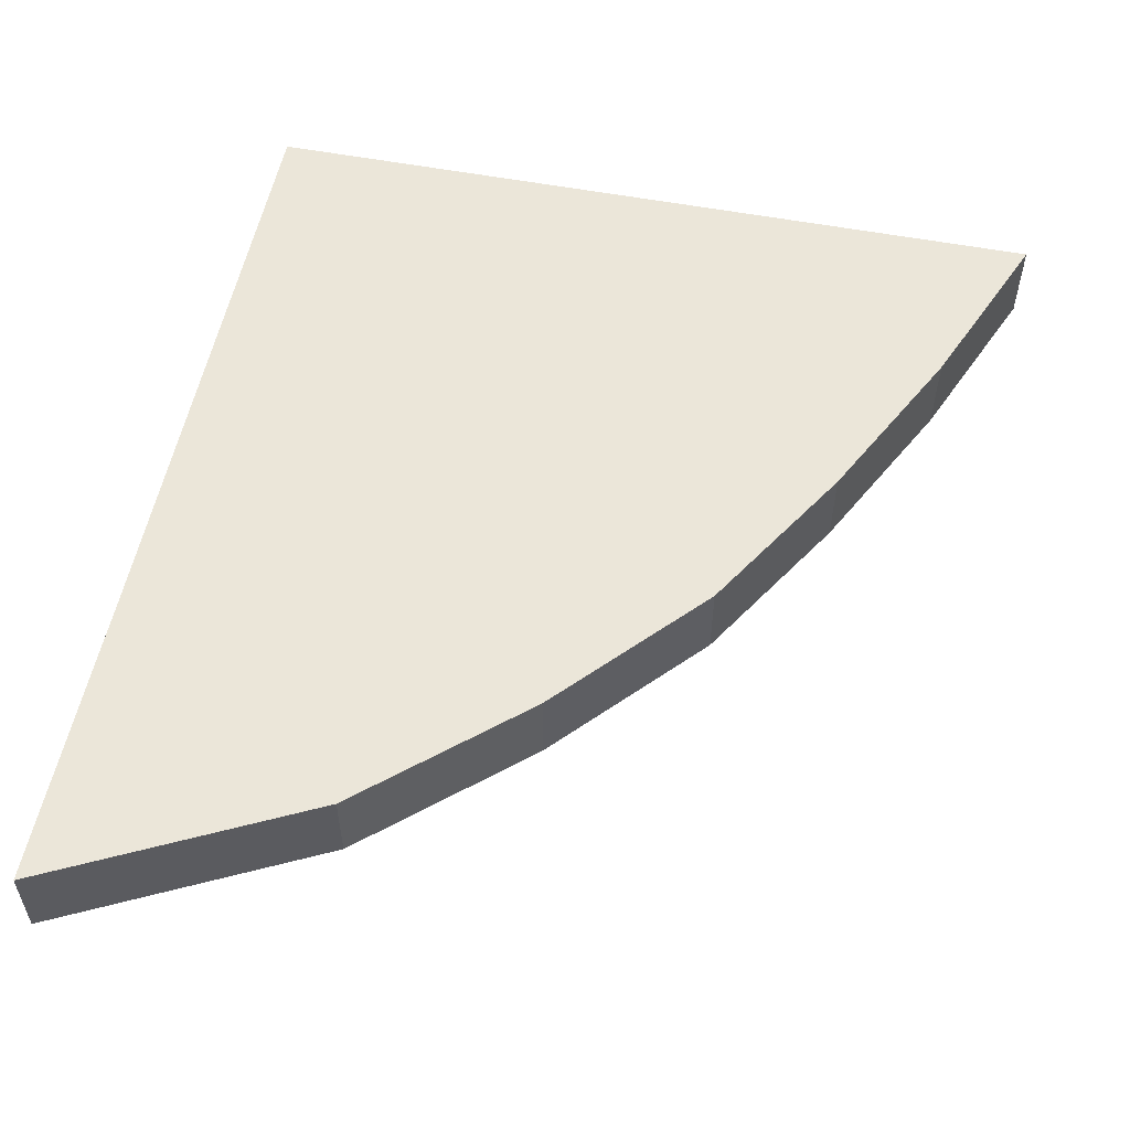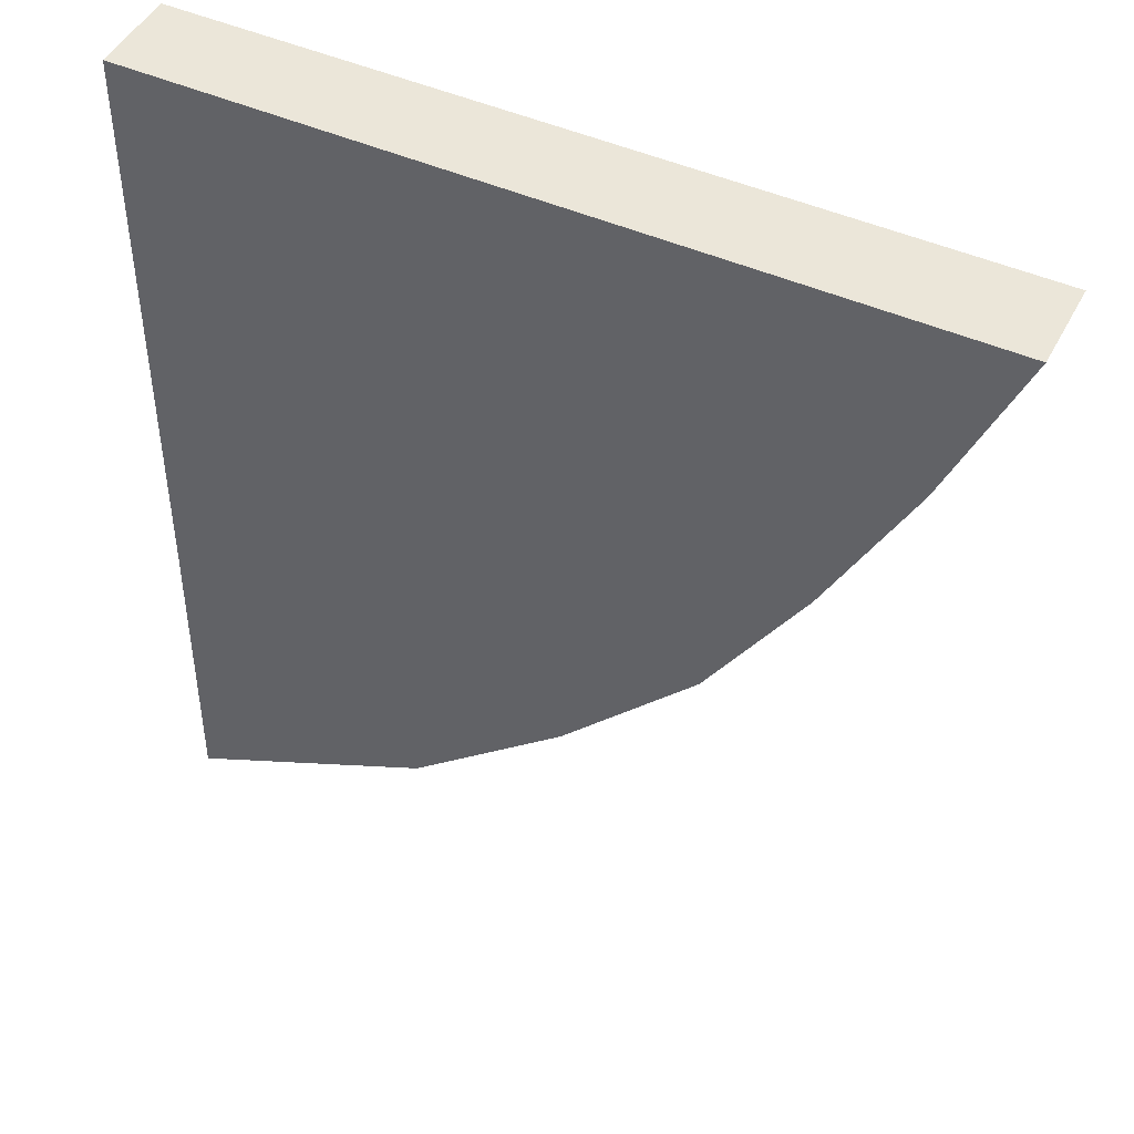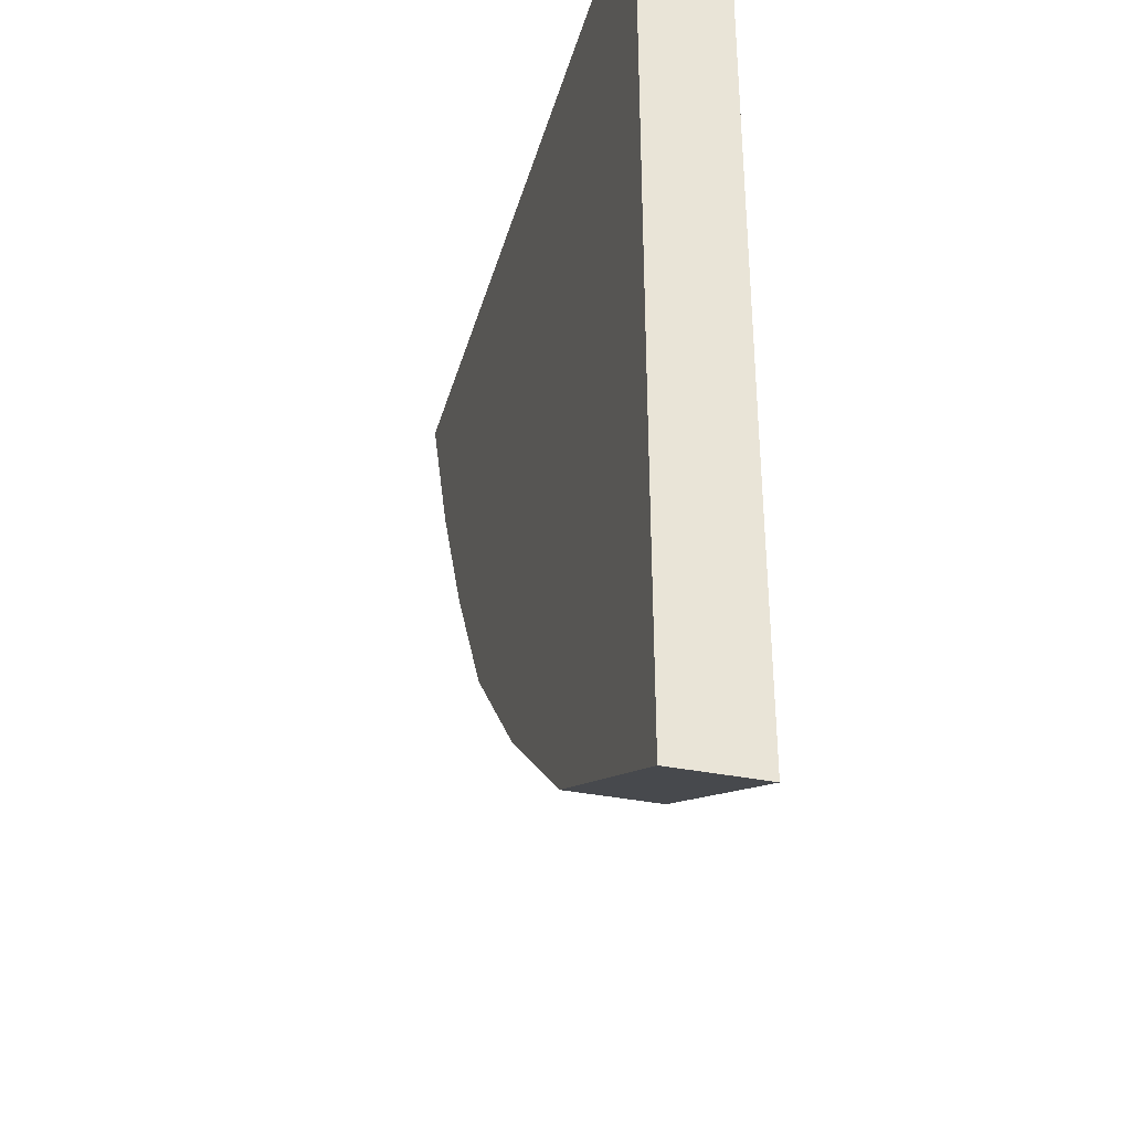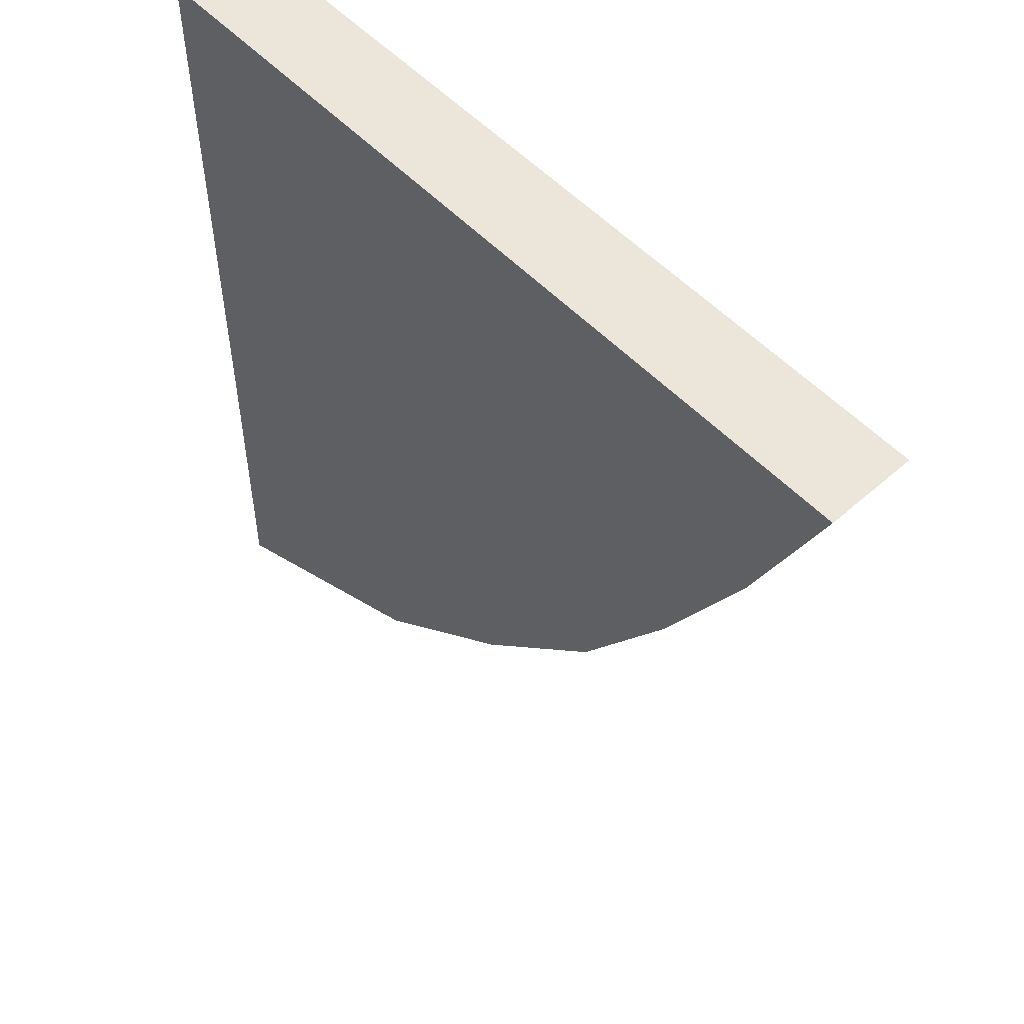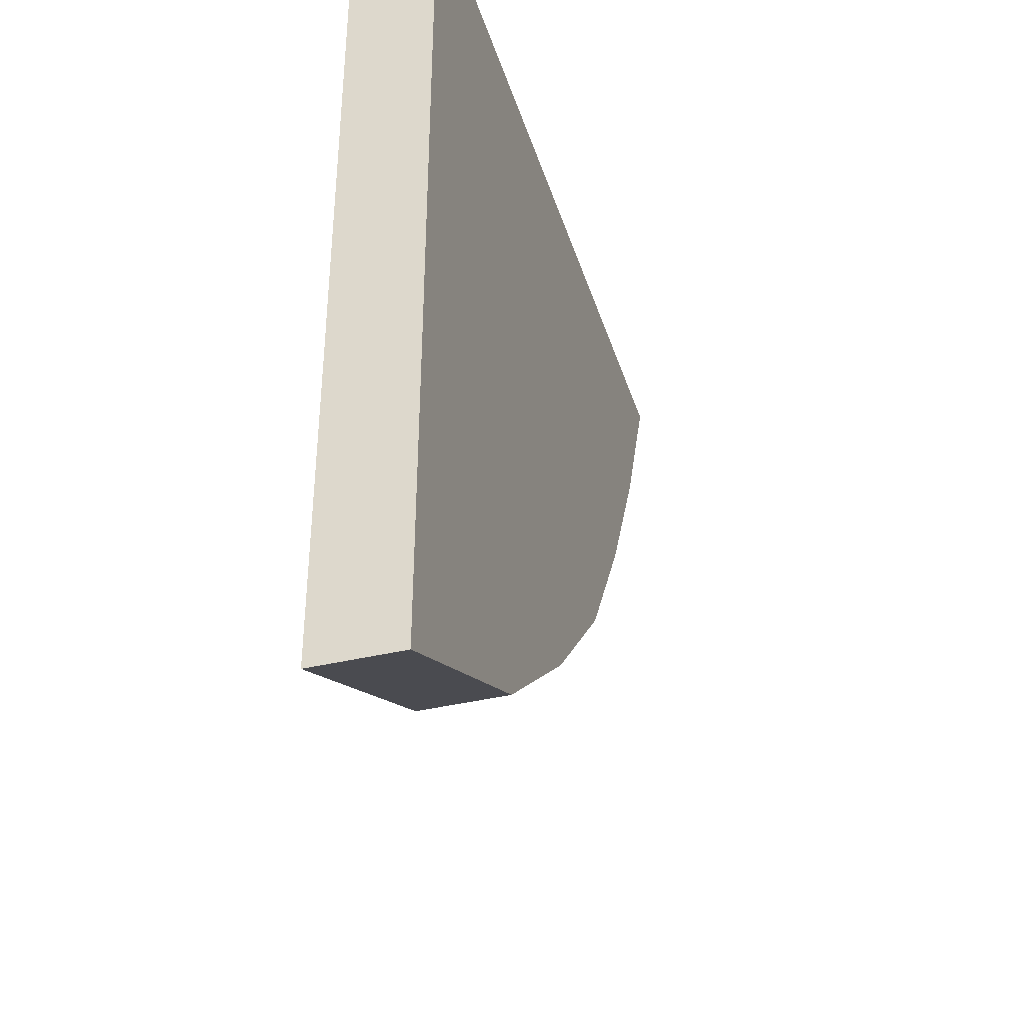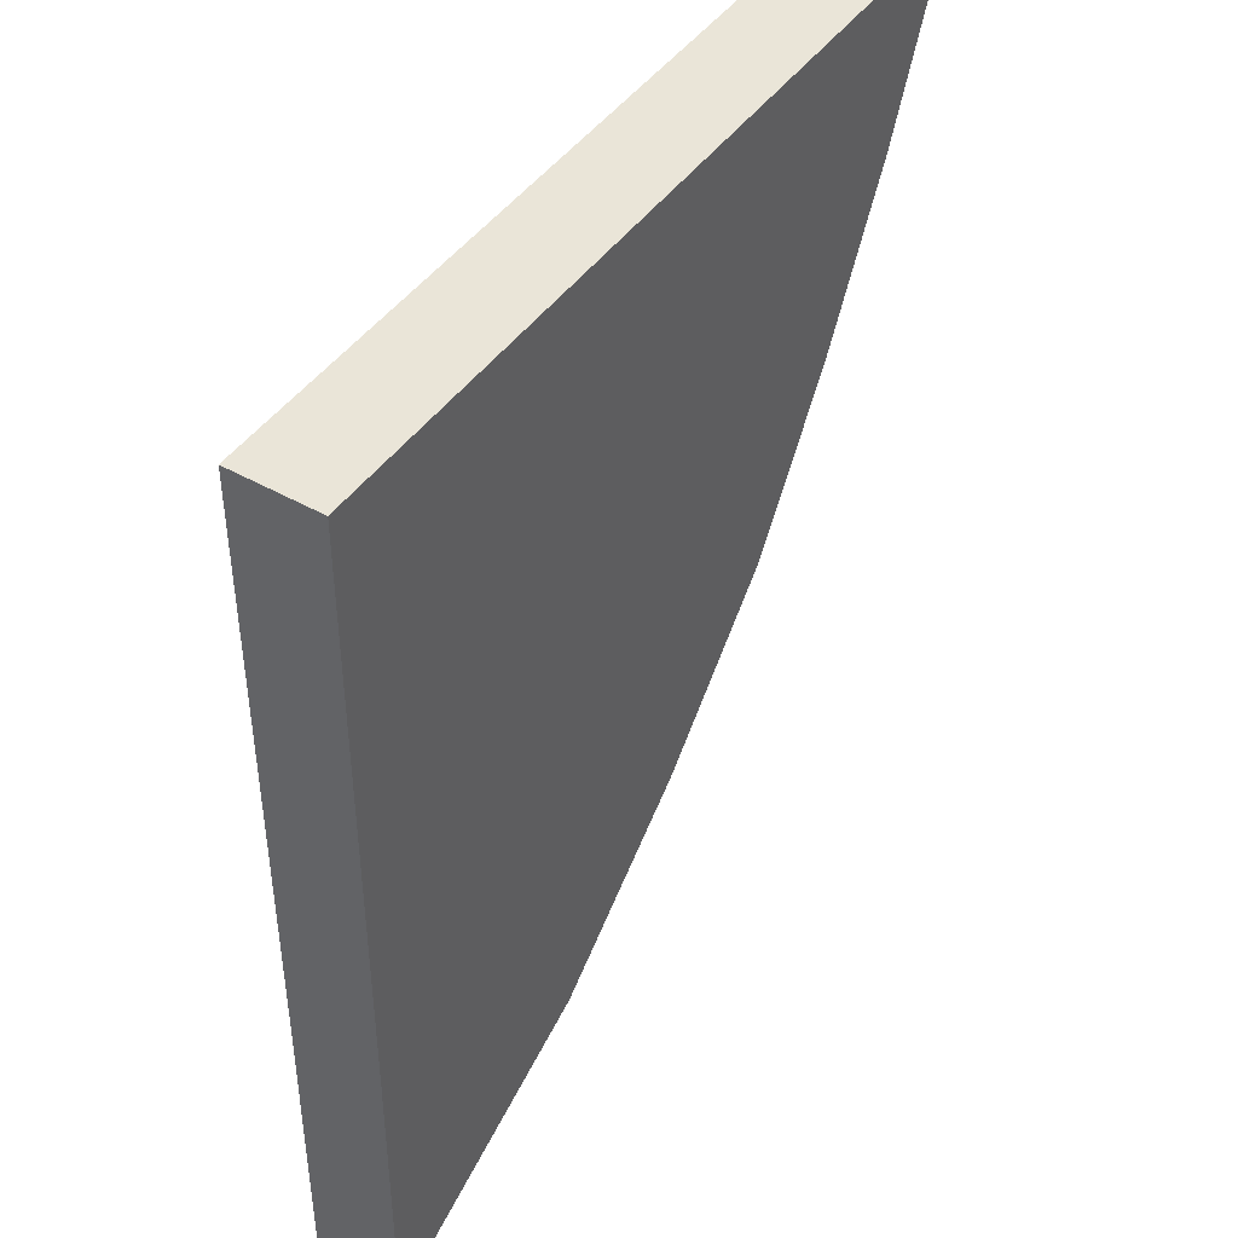
<metadata>
{"format":"obj","ext":"obj","renderer":"f3d","projection":"perspective","resolution":1024,"background":"white","views":[{"elev":55.7,"azim":-168.8,"up":"+Y"},{"elev":47.2,"azim":-153.4,"up":"+Z"},{"elev":-35.5,"azim":75.1,"up":"+Z"},{"elev":55.1,"azim":-132.9,"up":"+Z"},{"elev":-38.8,"azim":106.8,"up":"+Z"},{"elev":45.4,"azim":123.2,"up":"+Z"}]}
</metadata>
<code>
o DS_funnel_y0_4_vis
v 0.5392 -0.1113 -1.259
v 0.5392 -0.1464 -1.259
v 0.5377 -0.1113 -1.019
v 0.5377 -0.1464 -1.019
v 0.5405 -0.1464 -1.384
v 0.5405 -0.1113 -1.384
v 0.2147 -0.1464 -1.019
v 0.2147 -0.1113 -1.019
v 0.2434 -0.1113 -1.088
v 0.2434 -0.1464 -1.088
v 0.2774 -0.1113 -1.153
v 0.2774 -0.1464 -1.153
v 0.3164 -0.1113 -1.216
v 0.3164 -0.1464 -1.216
v 0.3714 -0.1113 -1.276
v 0.3714 -0.1464 -1.276
v 0.4361 -0.1113 -1.332
v 0.4361 -0.1464 -1.332
f 7 8 9
f 7 9 10
f 10 9 11
f 10 11 12
f 12 11 13
f 12 13 14
f 14 13 15
f 14 15 16
f 16 15 17
f 16 17 18
f 18 17 6
f 18 6 5
f 1 6 17
f 17 15 1
f 1 15 13
f 1 13 11
f 8 1 9
f 9 1 11
f 7 10 2
f 2 10 12
f 2 12 14
f 14 16 2
f 2 16 18
f 2 18 5
f 1 4 2
f 6 2 5
f 8 4 3
f 6 1 2
f 3 1 8
f 4 7 2
f 1 3 4
f 8 7 4

</code>
